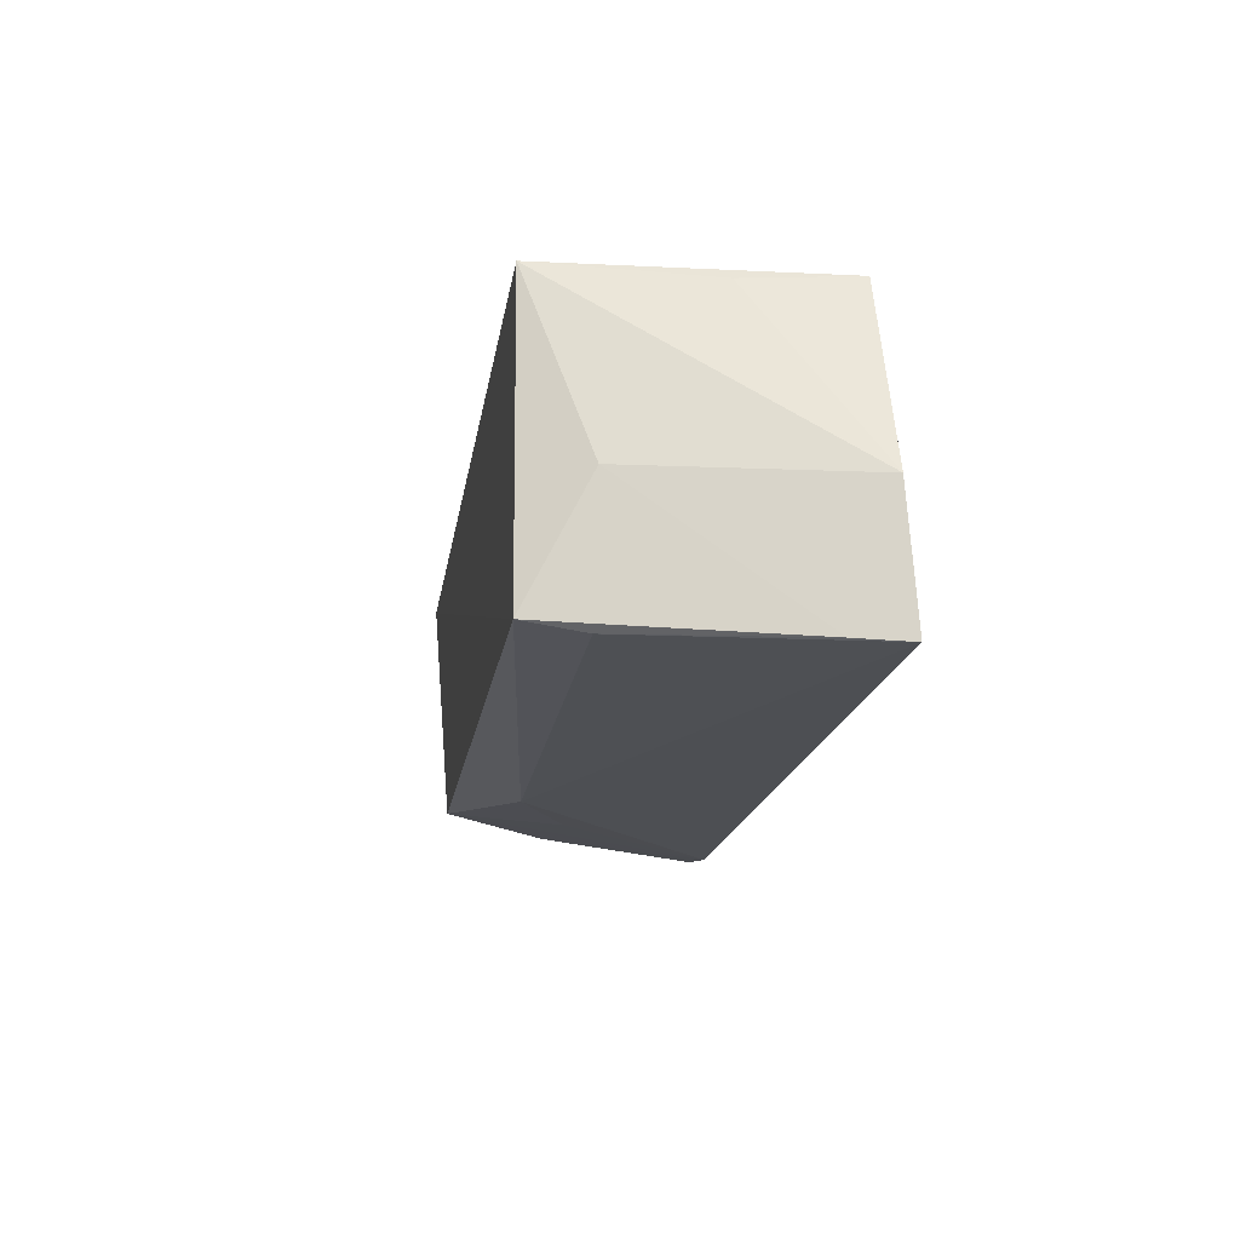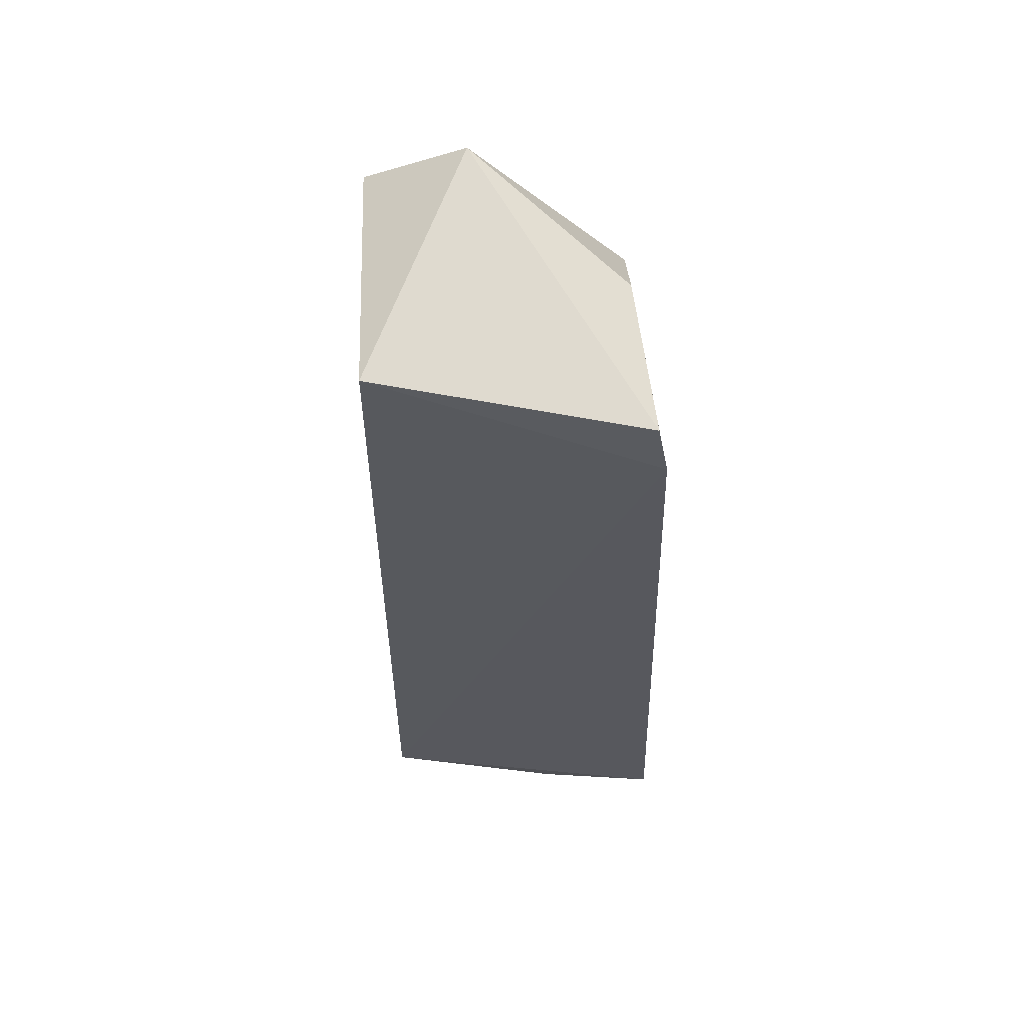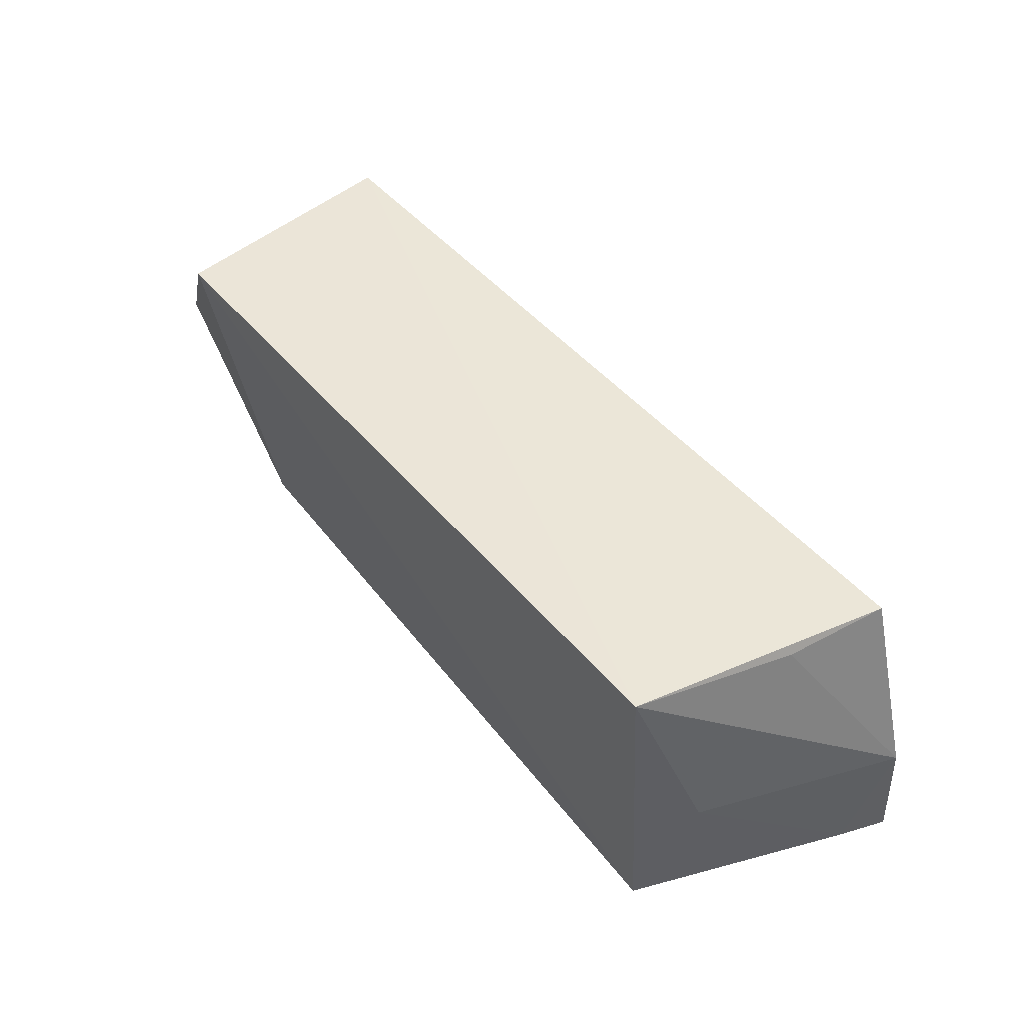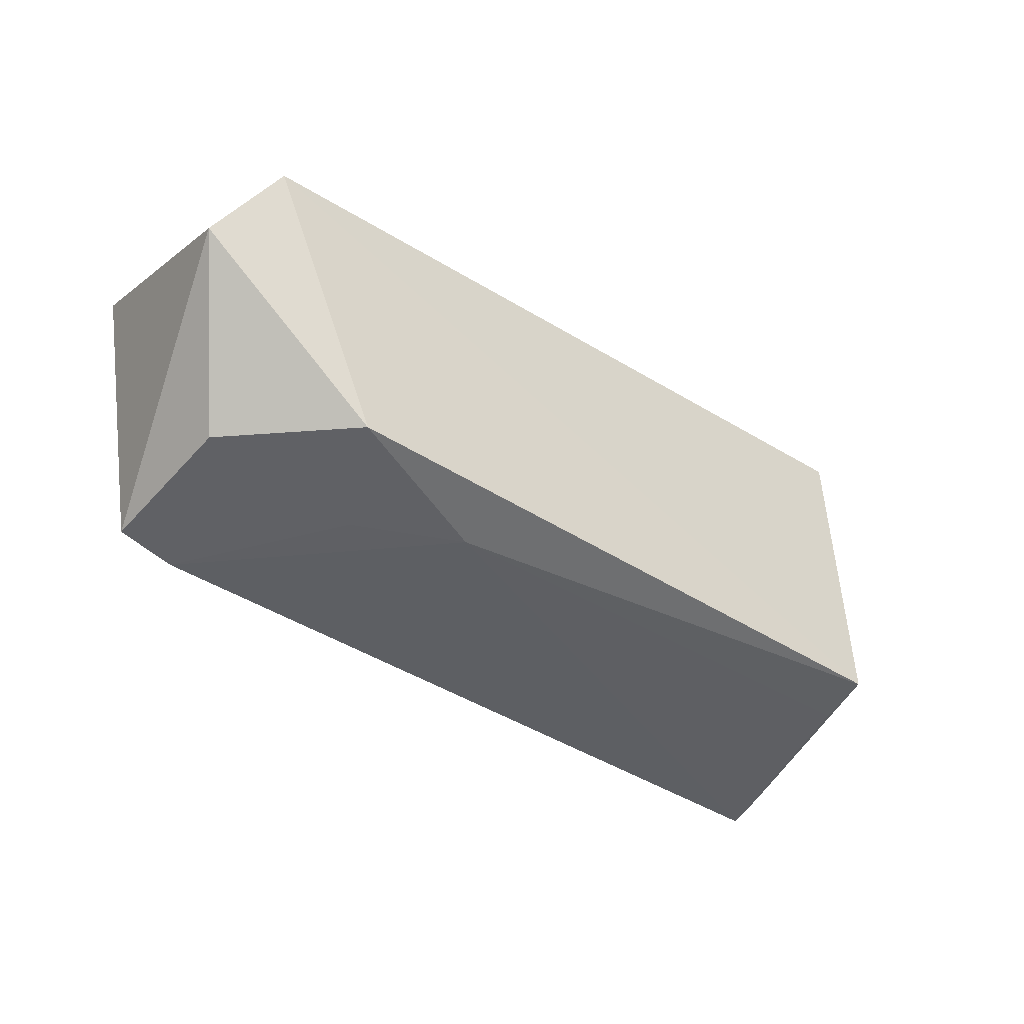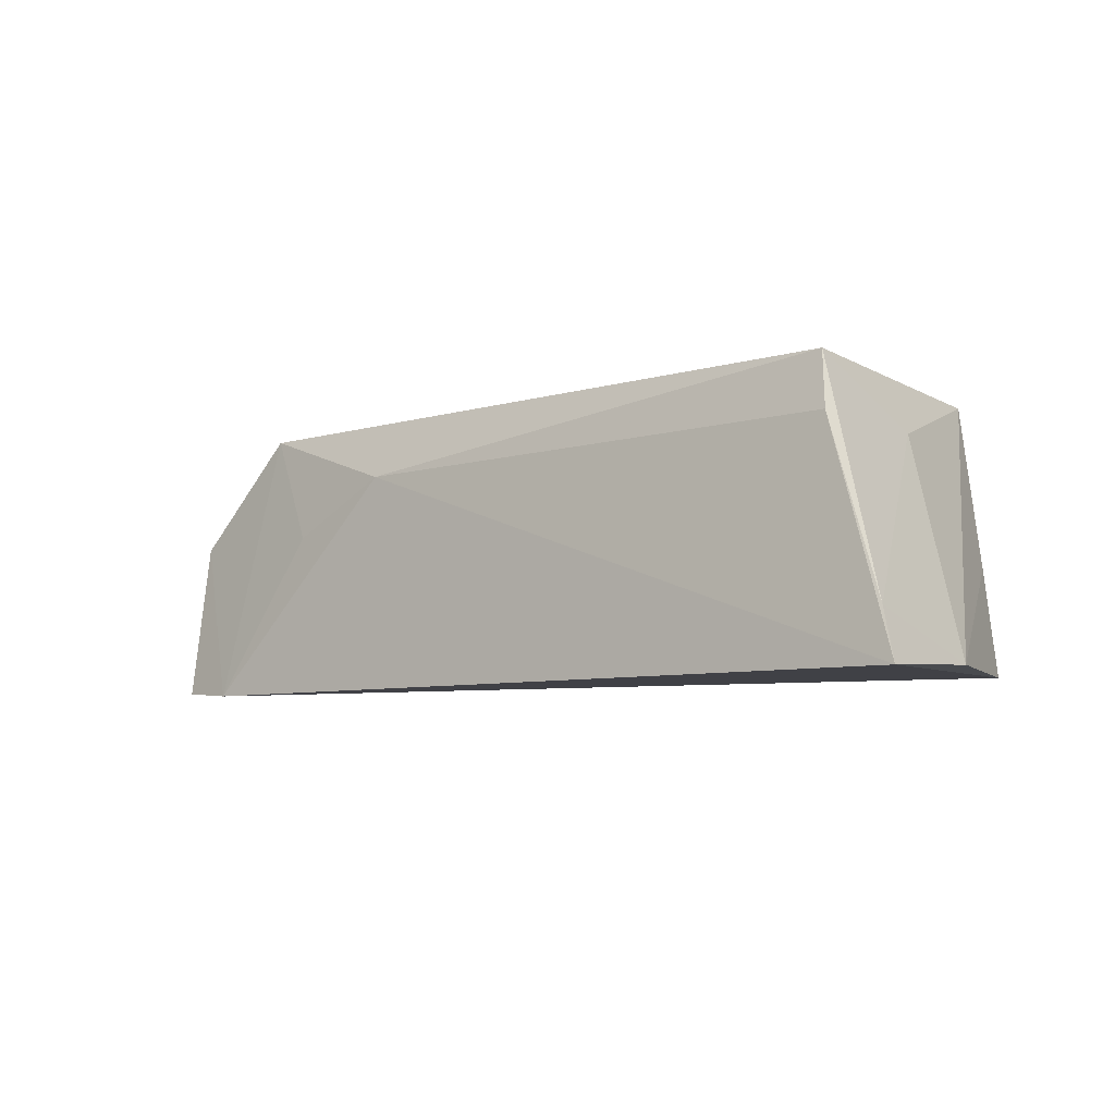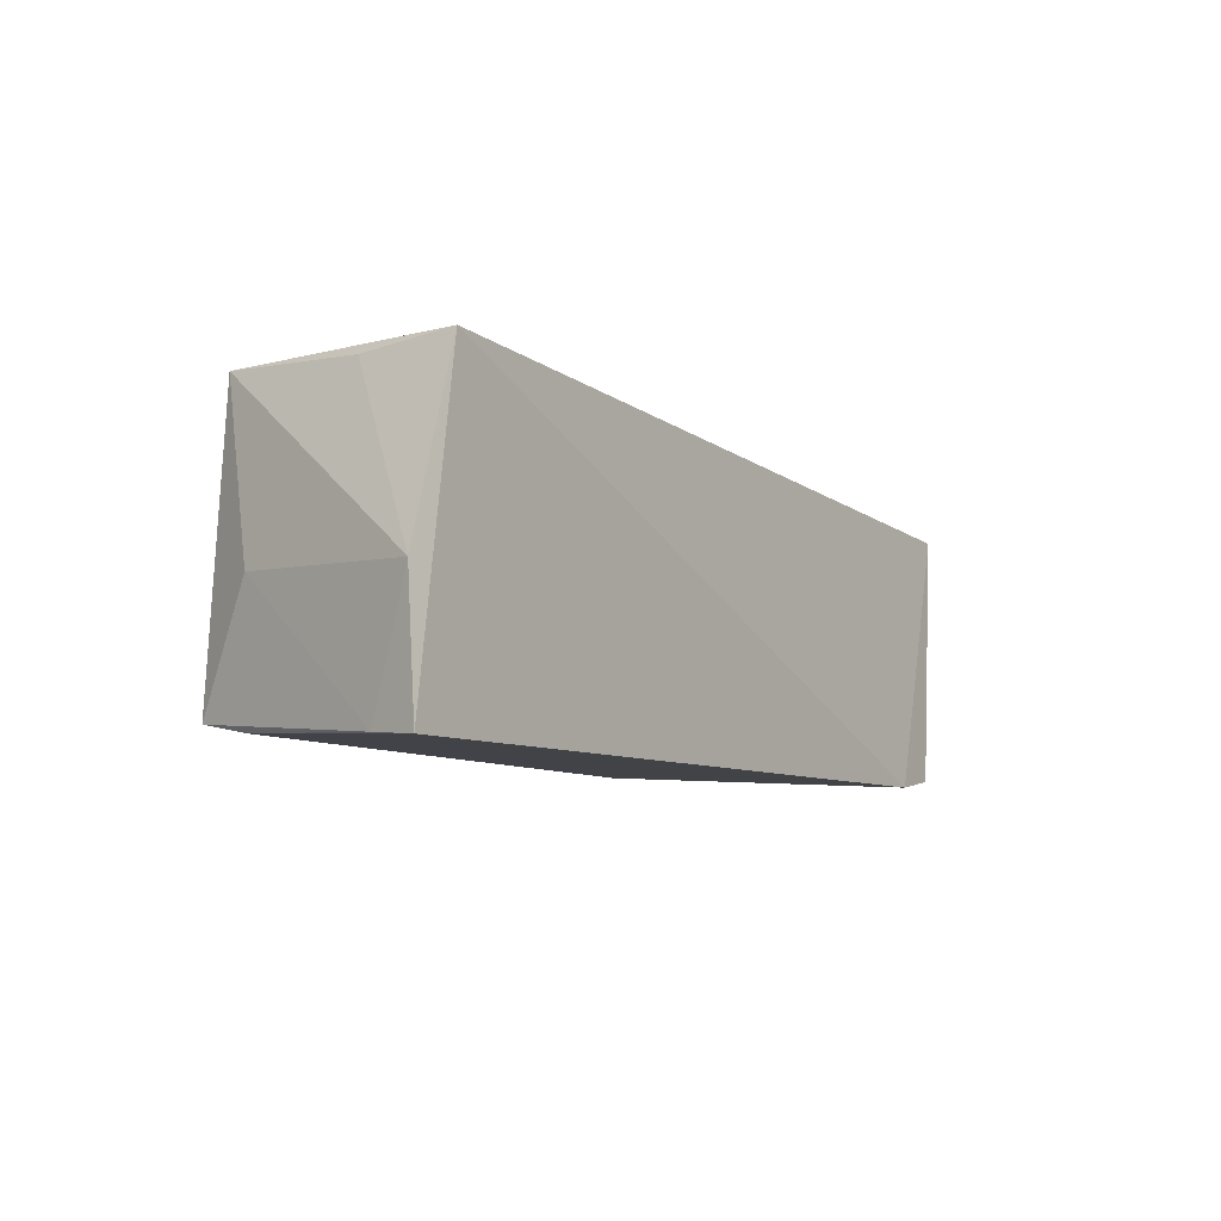
<metadata>
{"format":"obj","ext":"obj","renderer":"f3d","projection":"perspective","resolution":1024,"background":"white","views":[{"elev":-18.2,"azim":-98.1,"up":"+Z"},{"elev":-28.2,"azim":91.1,"up":"+Y"},{"elev":48.3,"azim":-126.0,"up":"+Z"},{"elev":-37.8,"azim":141.0,"up":"+Z"},{"elev":-8.0,"azim":-142.0,"up":"+Y"},{"elev":-9.1,"azim":-56.7,"up":"+Z"}]}
</metadata>
<code>
v 0.0259 0.0261 0.03176
v 0.02982 0.003746 0.03087
v 0.0247 0.002187 0.008199
v -0.04406 0.02015 0.00768
v -0.04511 0.001892 0.03306
v 0.01521 0.02523 0.00984
v 0.03139 0.02453 0.02297
v -0.04163 0.02505 0.03427
v 0.01947 0.00173 0.00734
v 0.0245 0.01591 0.009925
v -0.05014 0.001633 0.01704
v -0.04335 0.02504 0.008645
v 0.001123 0.02015 0.007745
v -0.04417 0.01095 0.03273
v -0.05016 0.0009204 0.006075
v -0.04499 0.01992 0.01866
v 0.01019 0.01559 0.007995
v -0.04905 0.005235 0.006524
f 7 1 2
f 7 2 3
f 7 6 1
f 8 5 2
f 8 2 1
f 9 3 2
f 9 2 5
f 10 7 3
f 10 6 7
f 10 9 6
f 10 3 9
f 12 8 1
f 12 1 6
f 13 12 6
f 13 4 12
f 14 11 5
f 14 5 8
f 14 8 11
f 15 9 5
f 15 5 11
f 15 13 9
f 15 4 13
f 16 11 8
f 16 8 12
f 17 13 6
f 17 6 9
f 17 9 13
f 18 12 4
f 18 4 15
f 18 16 12
f 18 15 11
f 18 11 16

</code>
